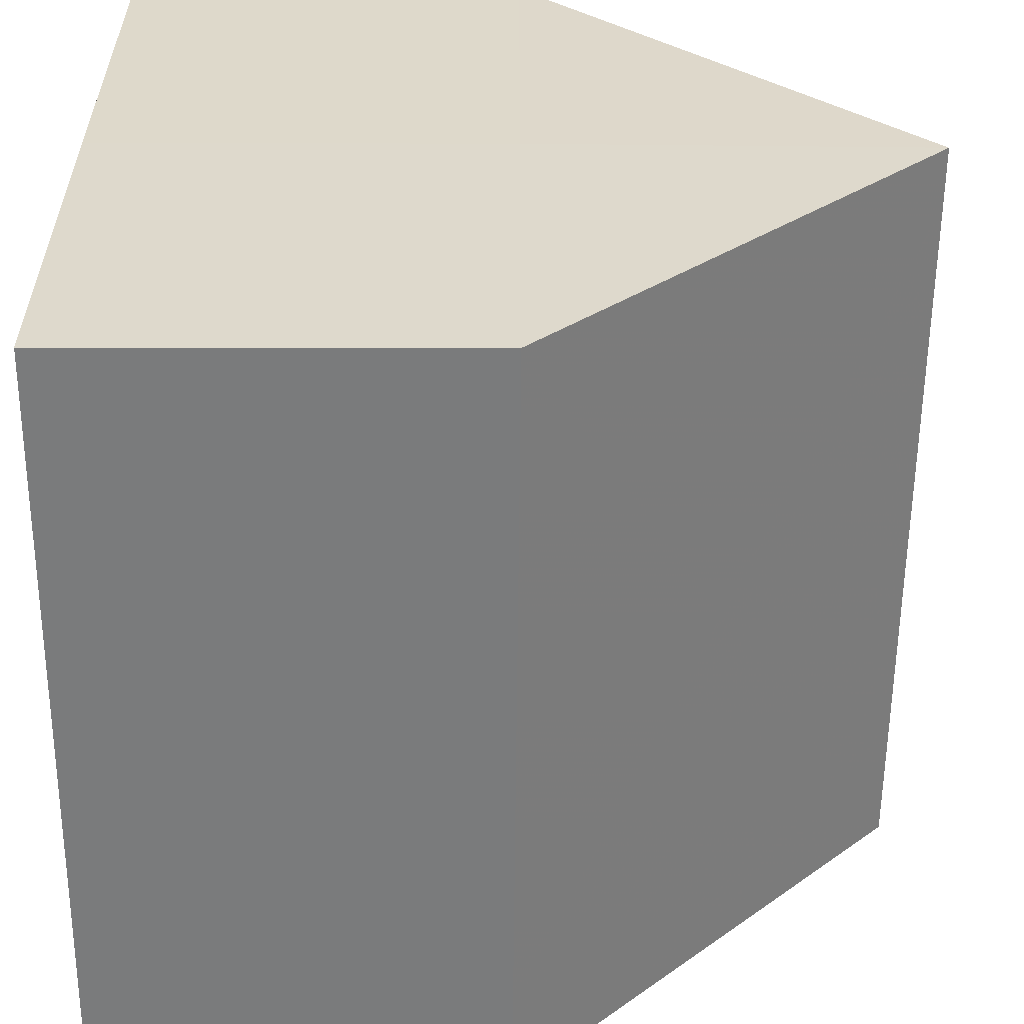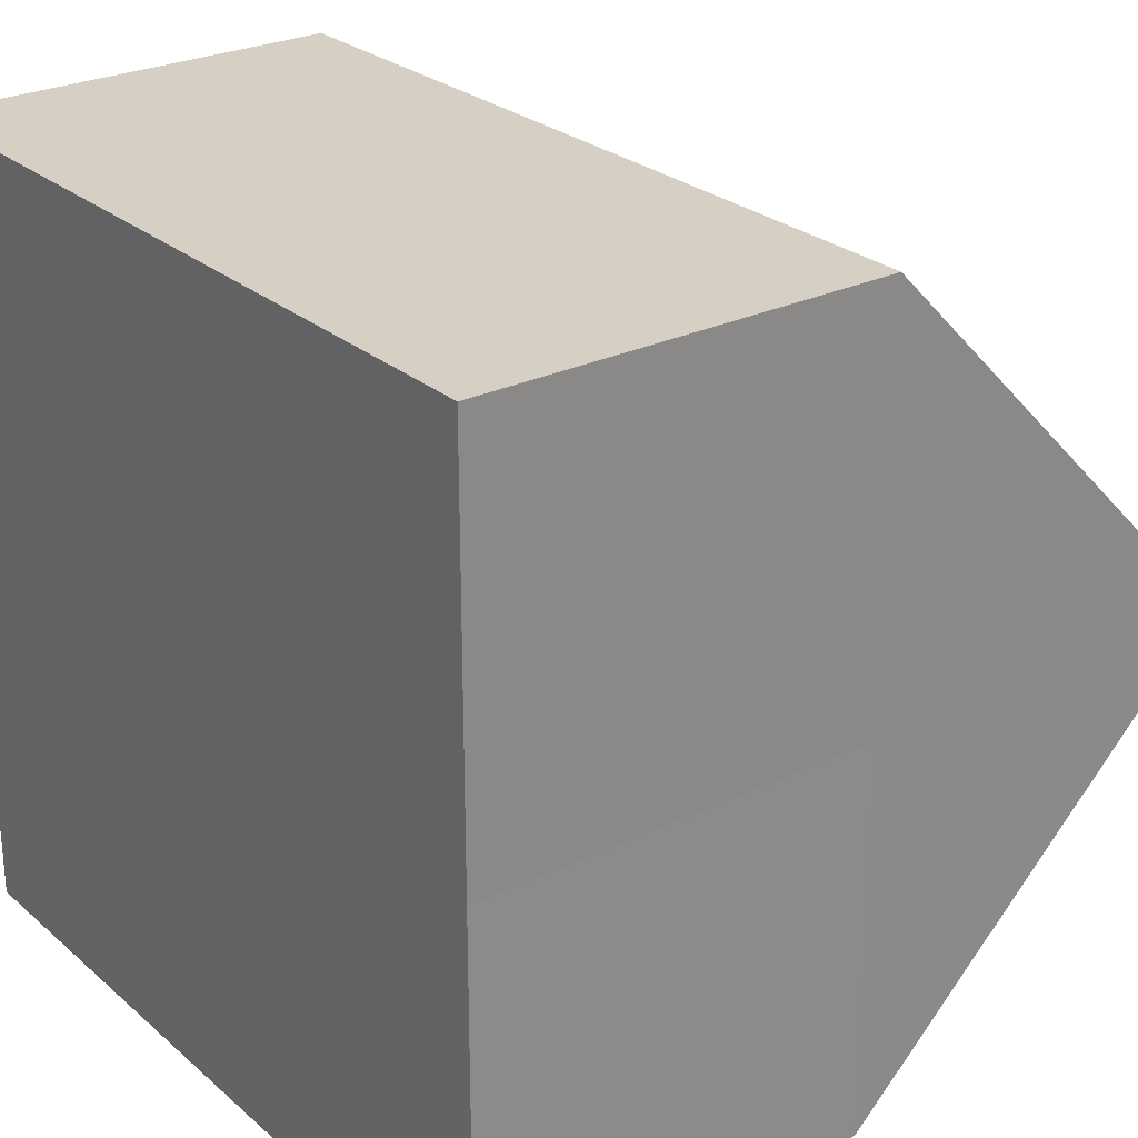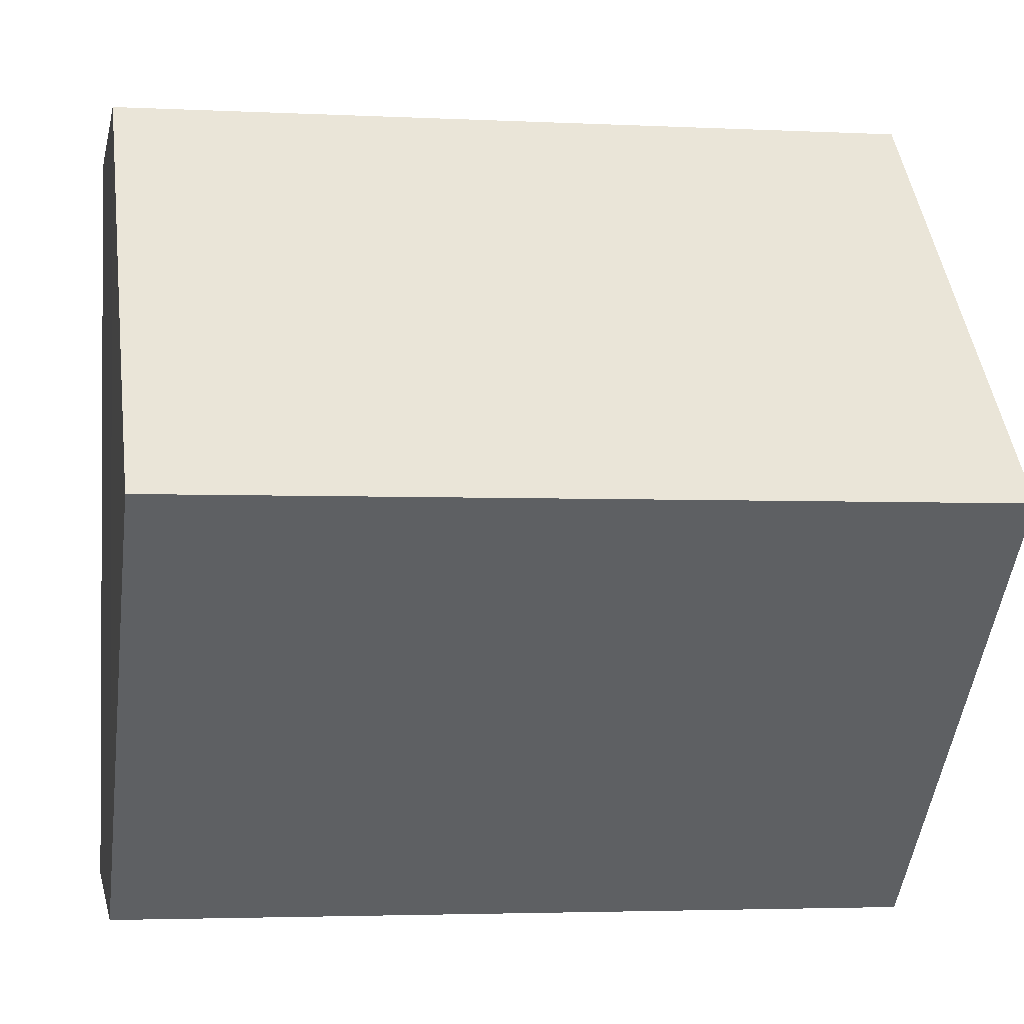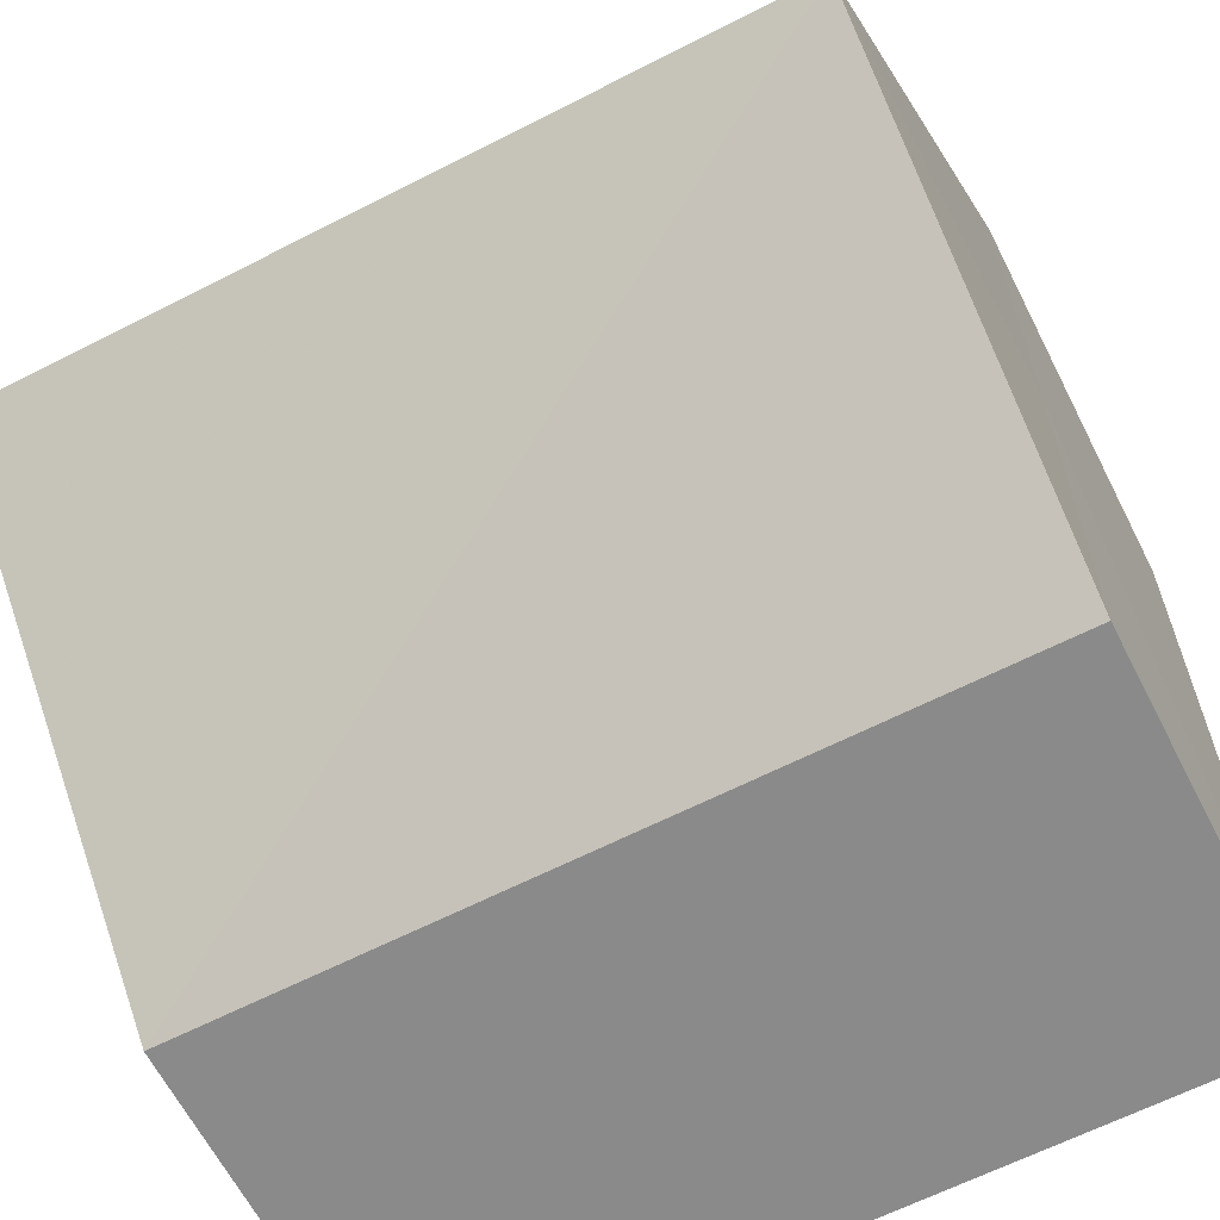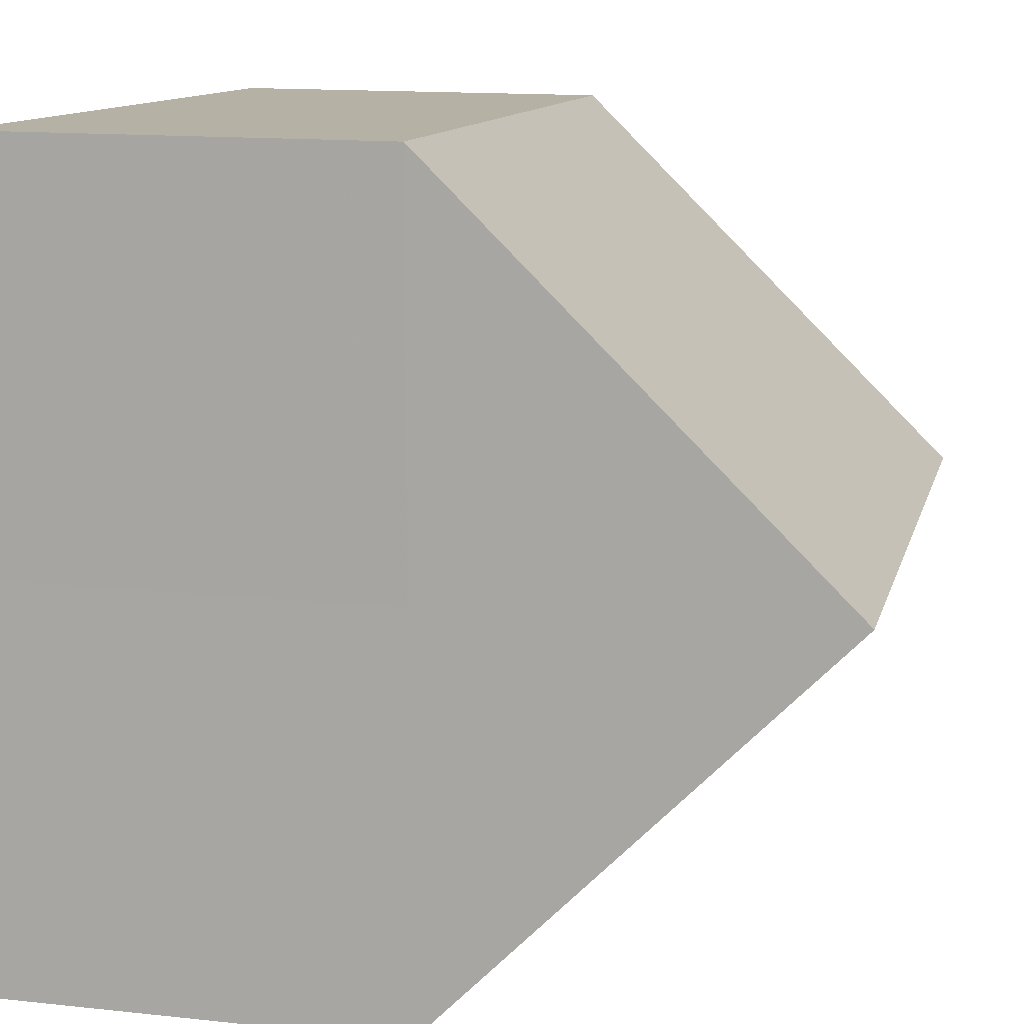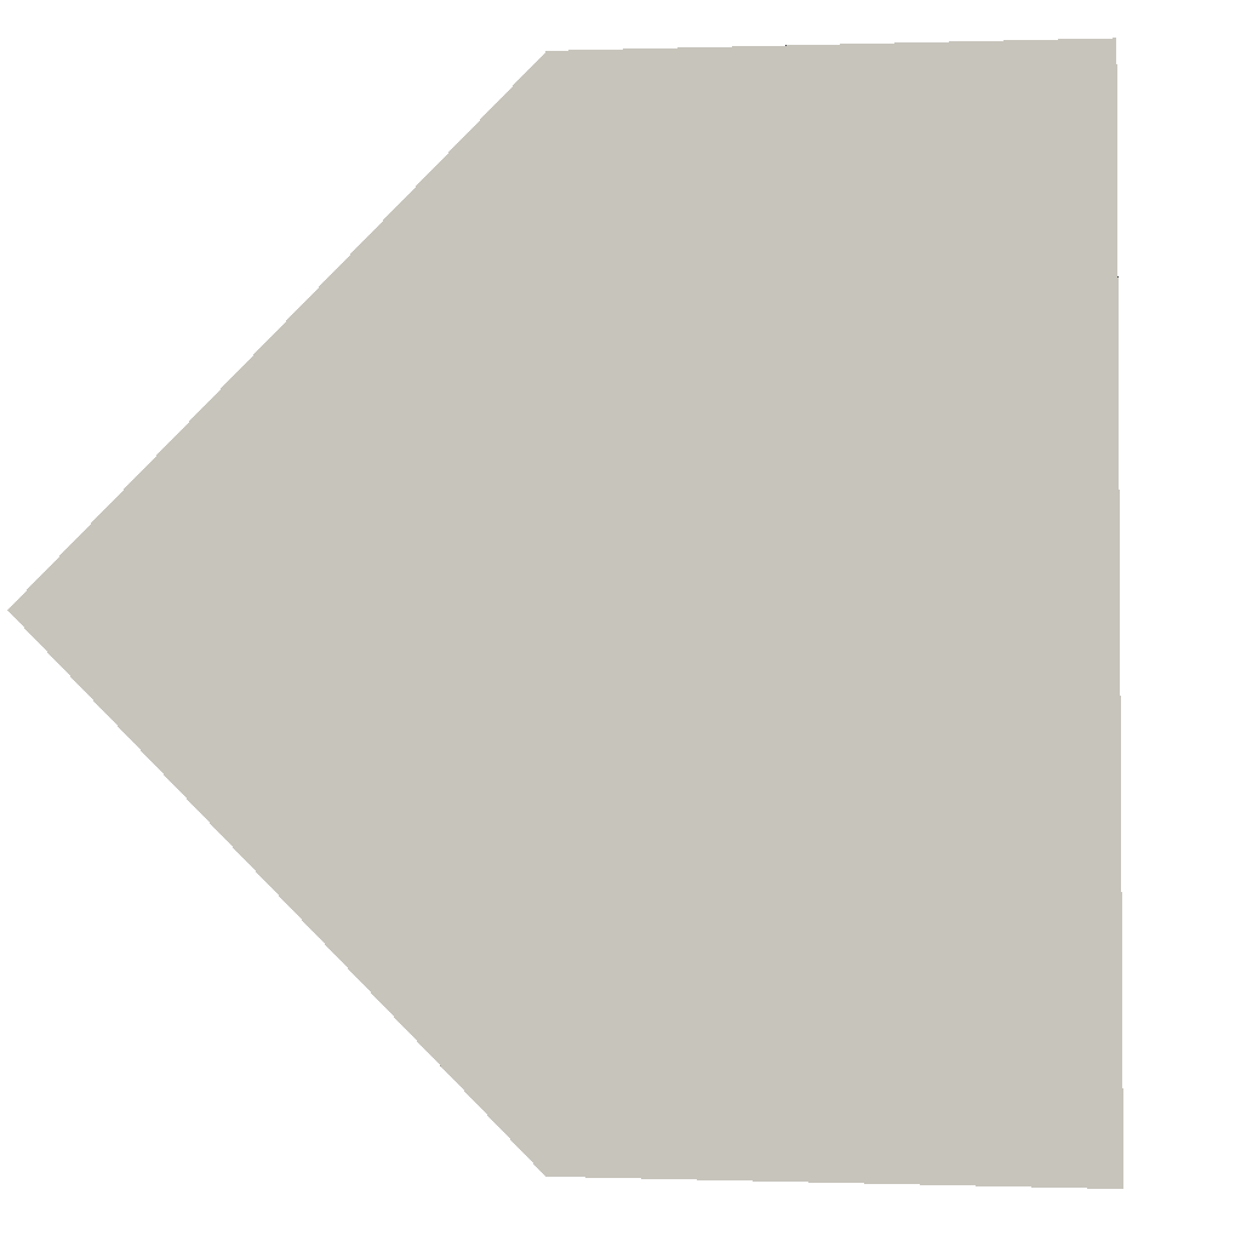
<metadata>
{"format":"obj","ext":"obj","renderer":"f3d","projection":"perspective","resolution":1024,"background":"white","views":[{"elev":-58.4,"azim":179.5,"up":"+Y"},{"elev":26.5,"azim":143.1,"up":"+Y"},{"elev":-1.3,"azim":-100.1,"up":"+Y"},{"elev":-63.2,"azim":-62.7,"up":"+Y"},{"elev":11.9,"azim":-166.7,"up":"+Y"},{"elev":-2.2,"azim":7.2,"up":"+Y"}]}
</metadata>
<code>
o 2177
v 2230 1870 9.007
v 2230 1870 9.007
v 2230 1870 9.027
v 2230 1870 9.007
v 2230 1870 9.027
v 2230 1870 9.007
v 2230 1870 9.027
v 2230 1870 9.007
v 2230 1870 9.027
v 2230 1870 9.007
v 2230 1870 9.007
v 2230 1870 9.007
v 2230 1870 9.007
v 2230 1870 9.007
v 2230 1870 9.007
v 2230 1870 9.027
v 2230 1870 9.027
v 2230 1870 9.027
v 2230 1870 9.027
v 2230 1870 9.027
v 2230 1870 9.007
v 2230 1870 9.027
v 2230 1870 9.007
v 2230 1870 9.007
v 2230 1870 9.007
v 2230 1870 9.007
v 2230 1870 9.027
v 2230 1870 9.007
v 2230 1870 9.007
v 2230 1870 9.007
v 2230 1870 9.027
v 2230 1870 9.027
v 2230 1870 9.027
v 2230 1870 9.027
v 2230 1870 9.027
v 2230 1870 9.027
v 2230 1870 9.027
v 2230 1870 9.027
f 1 2 3
f 4 1 5
f 5 6 7
f 7 8 9
f 10 11 8
f 10 8 12
f 10 13 11
f 10 12 14
f 10 15 13
f 10 14 15
f 16 13 17
f 18 14 19
f 20 21 16
f 22 23 18
f 24 25 20
f 25 26 27
f 28 29 22
f 29 30 31
f 32 33 34
f 32 35 33
f 32 34 36
f 32 37 35
f 32 36 38
f 32 38 37

</code>
